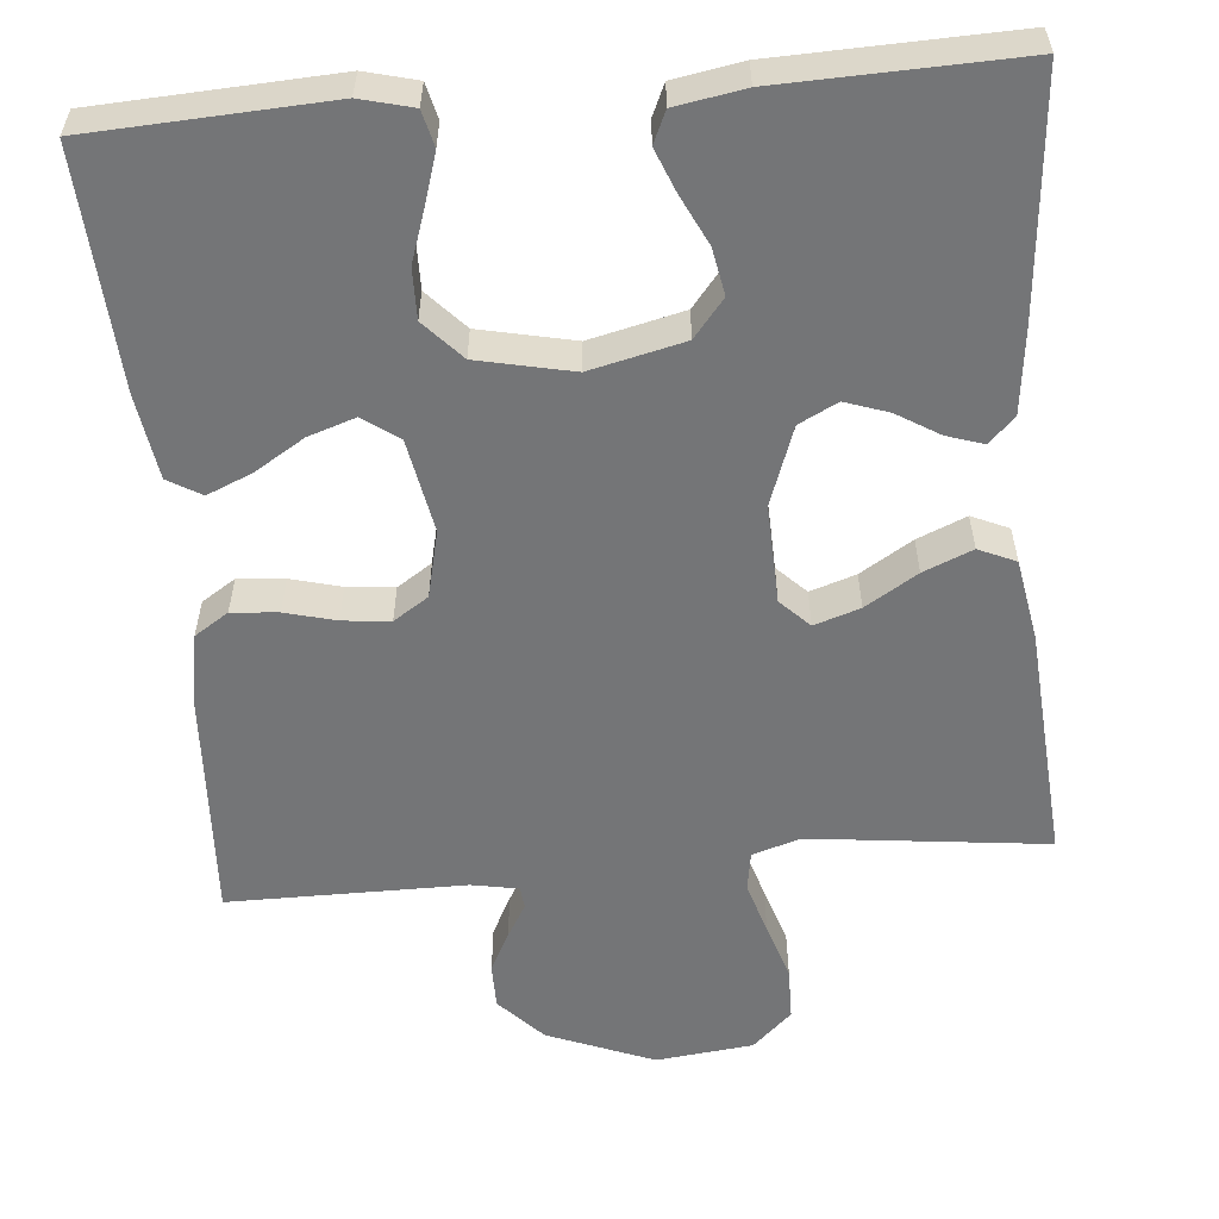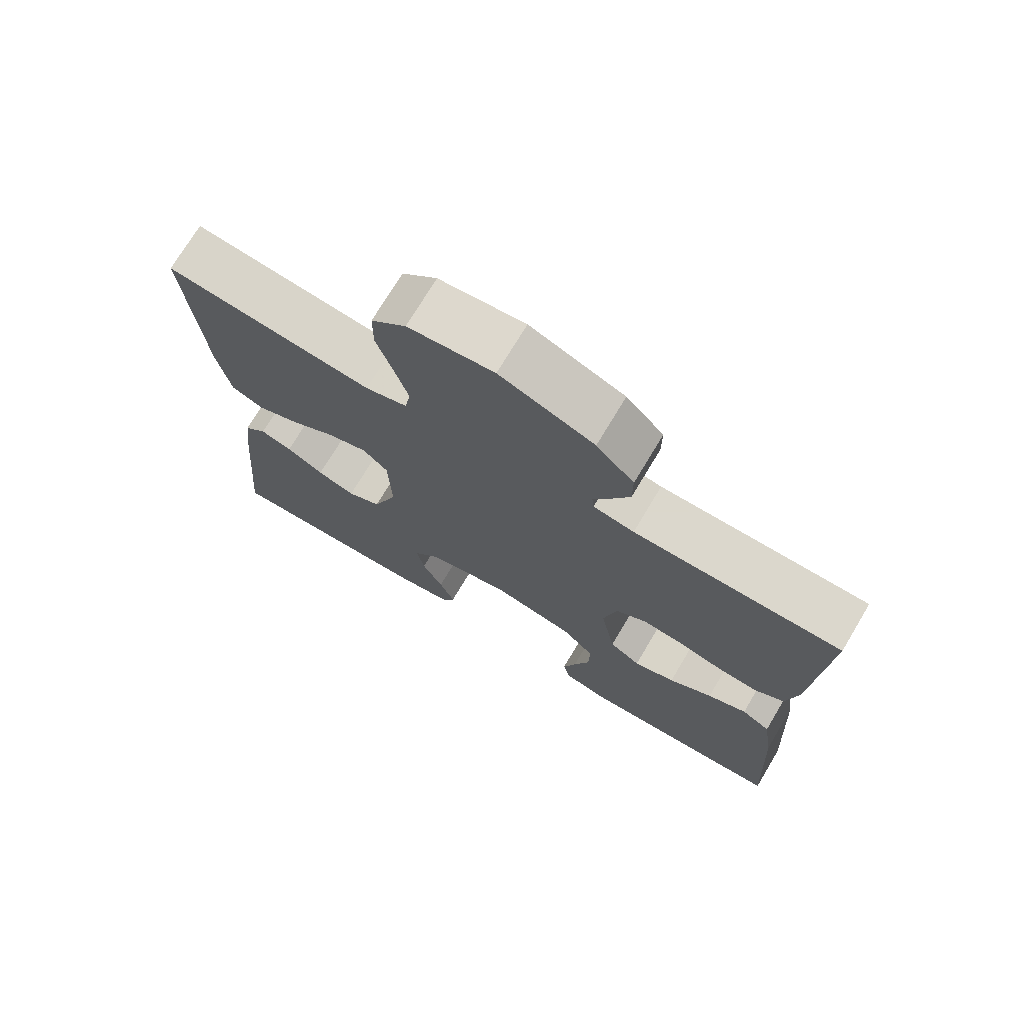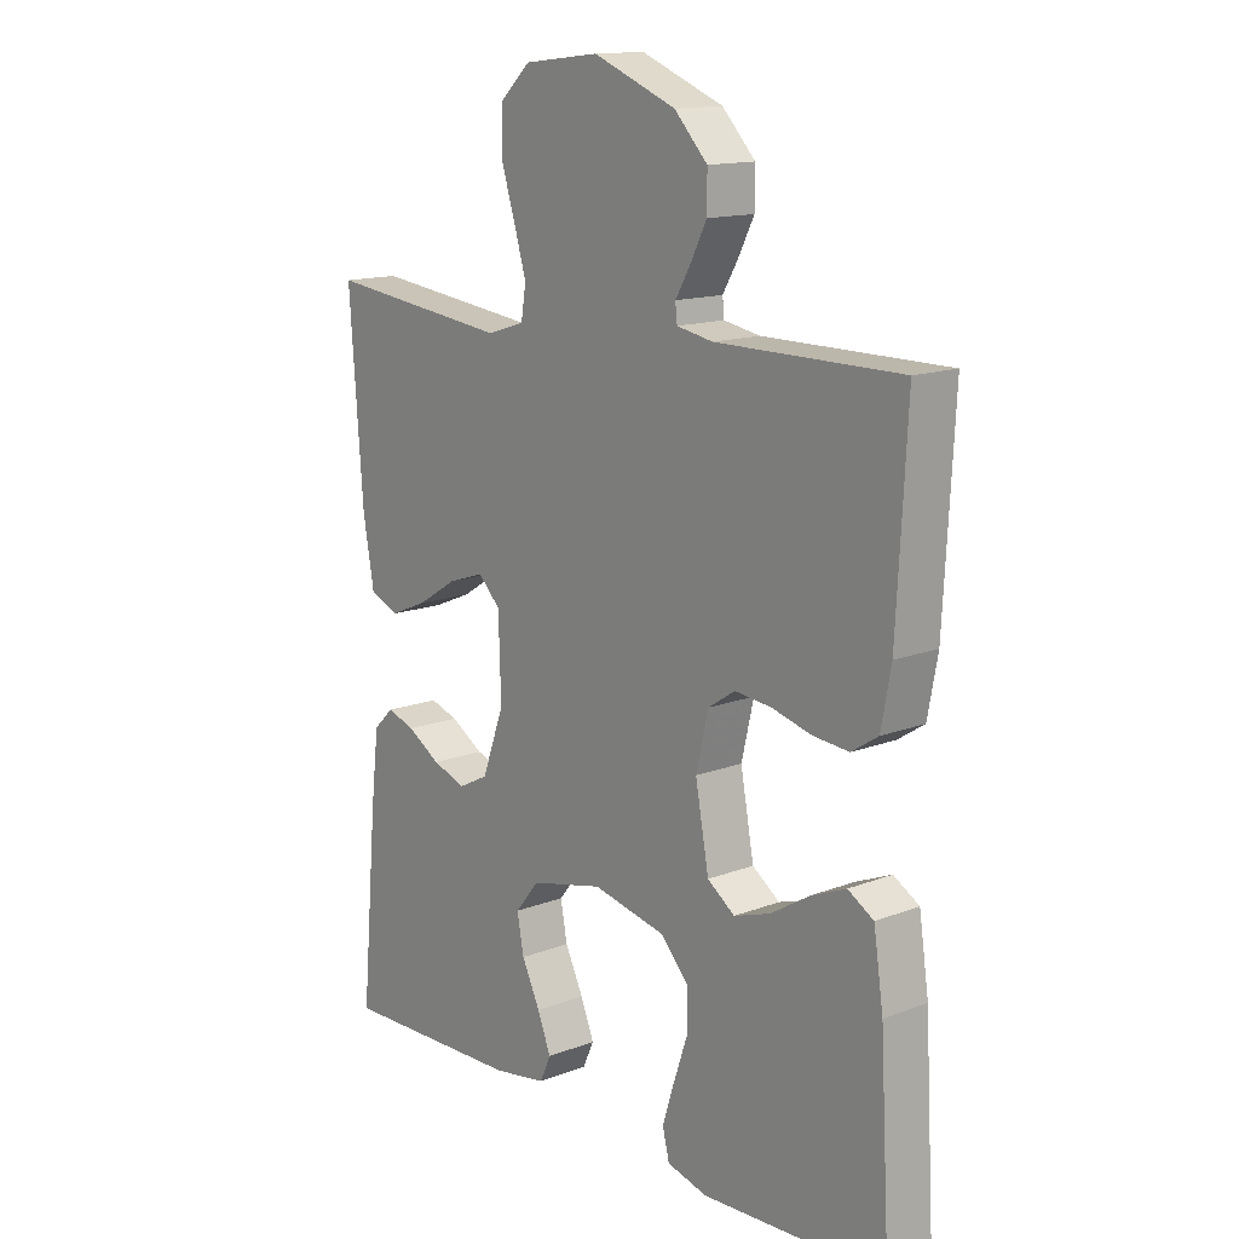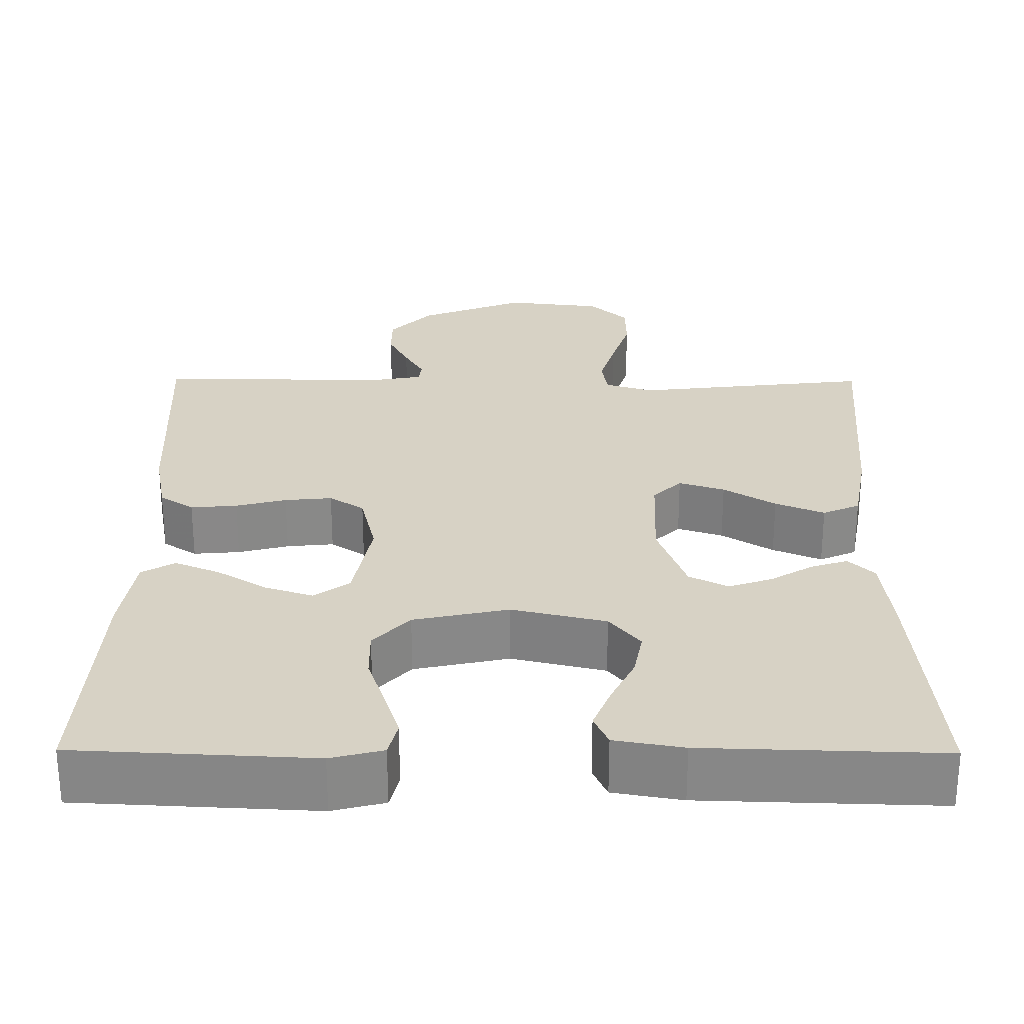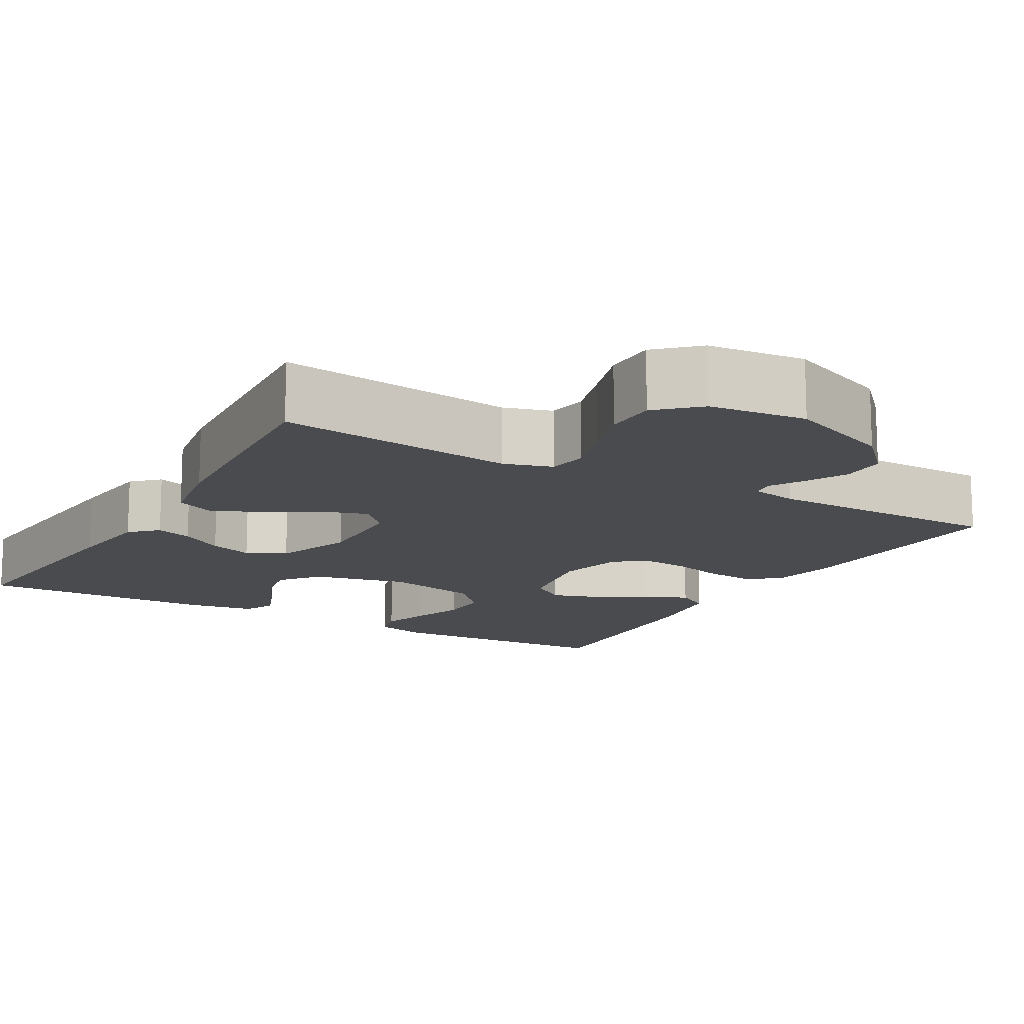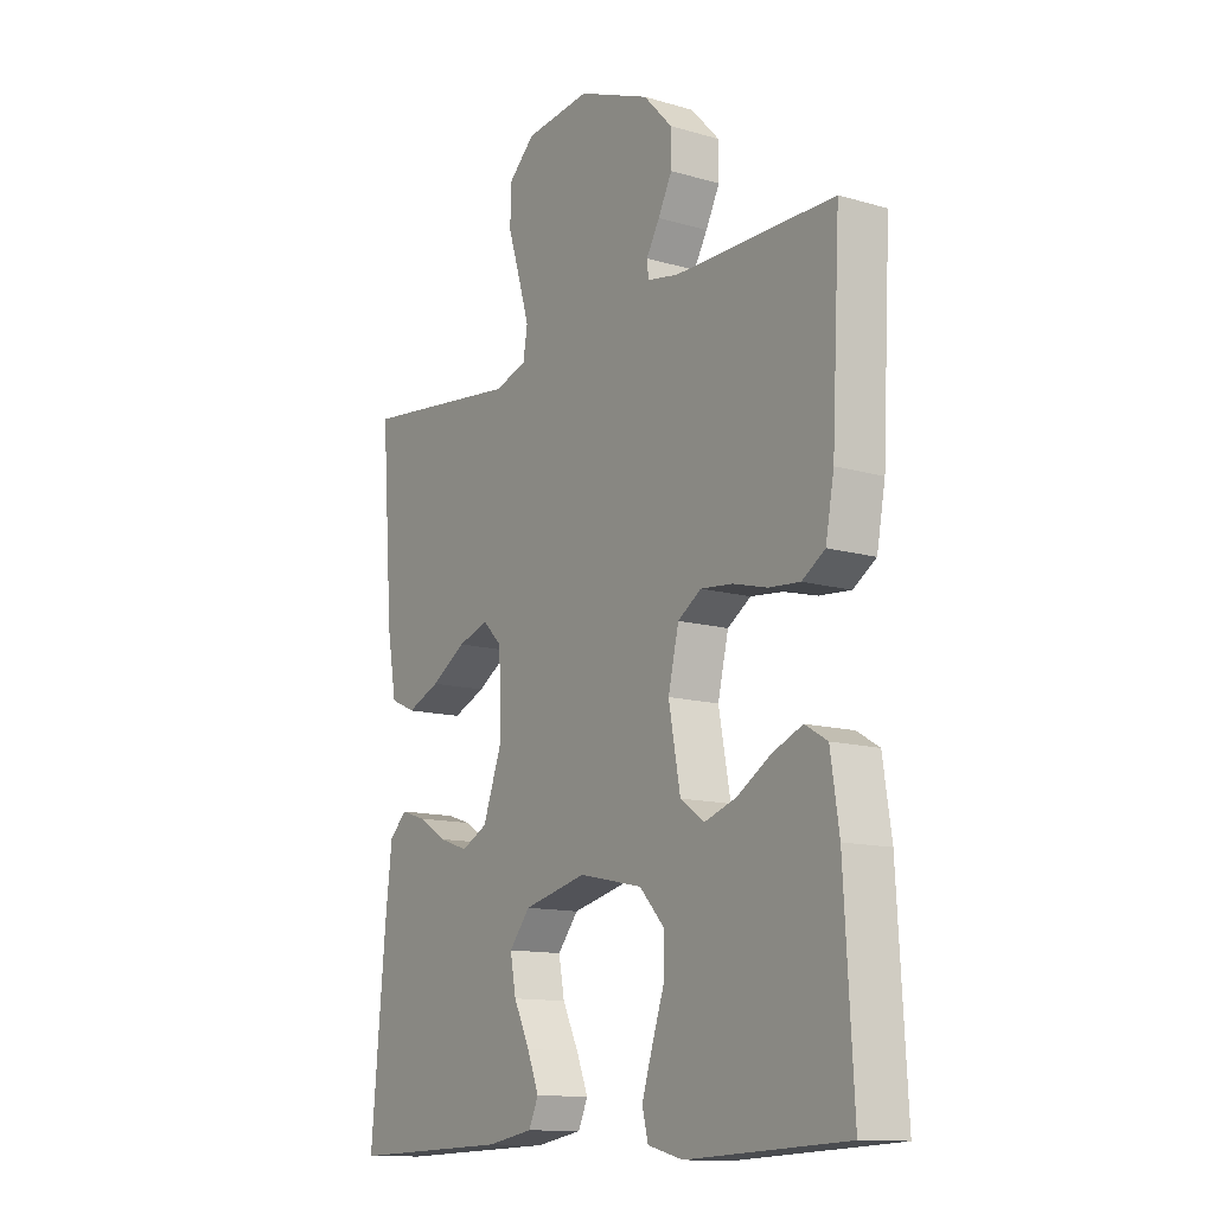
<metadata>
{"format":"obj","ext":"obj","renderer":"f3d","projection":"perspective","resolution":1024,"background":"white","views":[{"elev":-56.5,"azim":-174.9,"up":"+Y"},{"elev":73.4,"azim":30.9,"up":"+Z"},{"elev":14.3,"azim":50.1,"up":"+Z"},{"elev":27.4,"azim":-179.6,"up":"+Y"},{"elev":-14.0,"azim":-30.0,"up":"+Y"},{"elev":-12.8,"azim":56.2,"up":"+Z"}]}
</metadata>
<code>
v -0.5 0.07 0.5
v -0.2 0.07 0.465
v -0.139 0.07 0.484
v -0.131 0.07 0.534
v -0.151 0.07 0.601
v -0.174 0.07 0.674
v -0.173 0.07 0.74
v -0.123 0.07 0.787
v 0 0.07 0.801
v 0.135 0.07 0.747
v 0.189 0.07 0.69
v 0.189 0.07 0.633
v 0.163 0.07 0.582
v 0.138 0.07 0.539
v 0.141 0.07 0.511
v 0.2 0.07 0.5
v 0.5 0.07 0.5
v 0.484 0.07 0.2
v 0.468 0.07 0.114
v 0.425 0.07 0.086
v 0.366 0.07 0.091
v 0.302 0.07 0.108
v 0.242 0.07 0.114
v 0.198 0.07 0.085
v 0.178 0.07 0
v 0.2 0.07 -0.119
v 0.245 0.07 -0.151
v 0.305 0.07 -0.131
v 0.368 0.07 -0.092
v 0.425 0.07 -0.068
v 0.467 0.07 -0.093
v 0.483 0.07 -0.2
v 0.5 0.07 -0.5
v 0.2 0.07 -0.515
v 0.134 0.07 -0.498
v 0.123 0.07 -0.453
v 0.142 0.07 -0.392
v 0.165 0.07 -0.324
v 0.166 0.07 -0.26
v 0.12 0.07 -0.21
v 0 0.07 -0.184
v -0.119 0.07 -0.212
v -0.158 0.07 -0.26
v -0.147 0.07 -0.319
v -0.117 0.07 -0.381
v -0.095 0.07 -0.436
v -0.113 0.07 -0.476
v -0.2 0.07 -0.491
v -0.5 0.07 -0.5
v -0.473 0.07 -0.2
v -0.46 0.07 -0.089
v -0.427 0.07 -0.057
v -0.381 0.07 -0.072
v -0.327 0.07 -0.105
v -0.272 0.07 -0.124
v -0.223 0.07 -0.099
v -0.187 0.07 0
v -0.191 0.07 0.126
v -0.227 0.07 0.162
v -0.285 0.07 0.143
v -0.351 0.07 0.102
v -0.413 0.07 0.076
v -0.46 0.07 0.097
v -0.478 0.07 0.2
v -0.5 0 0.5
v -0.2 0 0.465
v -0.139 0 0.484
v -0.131 0 0.534
v -0.151 0 0.601
v -0.174 0 0.674
v -0.173 0 0.74
v -0.123 0 0.787
v 0 0 0.801
v 0.135 0 0.747
v 0.189 0 0.69
v 0.189 0 0.633
v 0.163 0 0.582
v 0.138 0 0.539
v 0.141 0 0.511
v 0.2 0 0.5
v 0.5 0 0.5
v 0.484 0 0.2
v 0.468 0 0.114
v 0.425 0 0.086
v 0.366 0 0.091
v 0.302 0 0.108
v 0.242 0 0.114
v 0.198 0 0.085
v 0.178 0 0
v 0.2 0 -0.119
v 0.245 0 -0.151
v 0.305 0 -0.131
v 0.368 0 -0.092
v 0.425 0 -0.068
v 0.467 0 -0.093
v 0.483 0 -0.2
v 0.5 0 -0.5
v 0.2 0 -0.515
v 0.134 0 -0.498
v 0.123 0 -0.453
v 0.142 0 -0.392
v 0.165 0 -0.324
v 0.166 0 -0.26
v 0.12 0 -0.21
v 0 0 -0.184
v -0.119 0 -0.212
v -0.158 0 -0.26
v -0.147 0 -0.319
v -0.117 0 -0.381
v -0.095 0 -0.436
v -0.113 0 -0.476
v -0.2 0 -0.491
v -0.5 0 -0.5
v -0.473 0 -0.2
v -0.46 0 -0.089
v -0.427 0 -0.057
v -0.381 0 -0.072
v -0.327 0 -0.105
v -0.272 0 -0.124
v -0.223 0 -0.099
v -0.187 0 0
v -0.191 0 0.126
v -0.227 0 0.162
v -0.285 0 0.143
v -0.351 0 0.102
v -0.413 0 0.076
v -0.46 0 0.097
v -0.478 0 0.2
f 64 1 2
f 63 64 2
f 62 63 2
f 61 62 2
f 60 61 2
f 59 60 2 3
f 58 59 3
f 57 58 3 4
f 52 53 54
f 51 52 54
f 50 51 54
f 49 50 54
f 48 49 54
f 47 48 54
f 46 47 54
f 45 46 54
f 44 45 54
f 43 44 54 55
f 42 43 55 56
f 36 37 38
f 35 36 38
f 34 35 38
f 33 34 38
f 32 33 38
f 31 32 38
f 30 31 38
f 29 30 38
f 28 29 38
f 27 28 38 39
f 26 27 39 40
f 20 21 22
f 19 20 22
f 18 19 22
f 17 18 22
f 16 17 22
f 15 16 22 23
f 12 13 14
f 11 12 14
f 10 11 14
f 9 10 14
f 8 9 14
f 7 8 14
f 6 7 14
f 5 6 14
f 4 5 14 15
f 15 23 24
f 4 15 24
f 57 4 24
f 57 24 25
f 56 57 25
f 42 56 25
f 41 42 25
f 25 26 40 41
f 66 65 128
f 66 128 127
f 66 127 126
f 66 126 125
f 66 125 124
f 67 66 124 123
f 67 123 122
f 68 67 122 121
f 118 117 116
f 118 116 115
f 118 115 114
f 118 114 113
f 118 113 112
f 118 112 111
f 118 111 110
f 118 110 109
f 118 109 108
f 119 118 108 107
f 120 119 107 106
f 102 101 100
f 102 100 99
f 102 99 98
f 102 98 97
f 102 97 96
f 102 96 95
f 102 95 94
f 102 94 93
f 102 93 92
f 103 102 92 91
f 104 103 91 90
f 86 85 84
f 86 84 83
f 86 83 82
f 86 82 81
f 86 81 80
f 87 86 80 79
f 78 77 76
f 78 76 75
f 78 75 74
f 78 74 73
f 78 73 72
f 78 72 71
f 78 71 70
f 78 70 69
f 79 78 69 68
f 88 87 79
f 88 79 68
f 88 68 121
f 89 88 121
f 89 121 120
f 89 120 106
f 89 106 105
f 105 104 90 89
f 1 65 66 2
f 2 66 67 3
f 3 67 68 4
f 4 68 69 5
f 5 69 70 6
f 6 70 71 7
f 7 71 72 8
f 8 72 73 9
f 9 73 74 10
f 10 74 75 11
f 11 75 76 12
f 12 76 77 13
f 13 77 78 14
f 14 78 79 15
f 15 79 80 16
f 16 80 81 17
f 17 81 82 18
f 18 82 83 19
f 19 83 84 20
f 20 84 85 21
f 21 85 86 22
f 22 86 87 23
f 23 87 88 24
f 24 88 89 25
f 25 89 90 26
f 26 90 91 27
f 27 91 92 28
f 28 92 93 29
f 29 93 94 30
f 30 94 95 31
f 31 95 96 32
f 32 96 97 33
f 33 97 98 34
f 34 98 99 35
f 35 99 100 36
f 36 100 101 37
f 37 101 102 38
f 38 102 103 39
f 39 103 104 40
f 40 104 105 41
f 41 105 106 42
f 42 106 107 43
f 43 107 108 44
f 44 108 109 45
f 45 109 110 46
f 46 110 111 47
f 47 111 112 48
f 48 112 113 49
f 49 113 114 50
f 50 114 115 51
f 51 115 116 52
f 52 116 117 53
f 53 117 118 54
f 54 118 119 55
f 55 119 120 56
f 56 120 121 57
f 57 121 122 58
f 58 122 123 59
f 59 123 124 60
f 60 124 125 61
f 61 125 126 62
f 62 126 127 63
f 63 127 128 64
f 64 128 65 1

</code>
